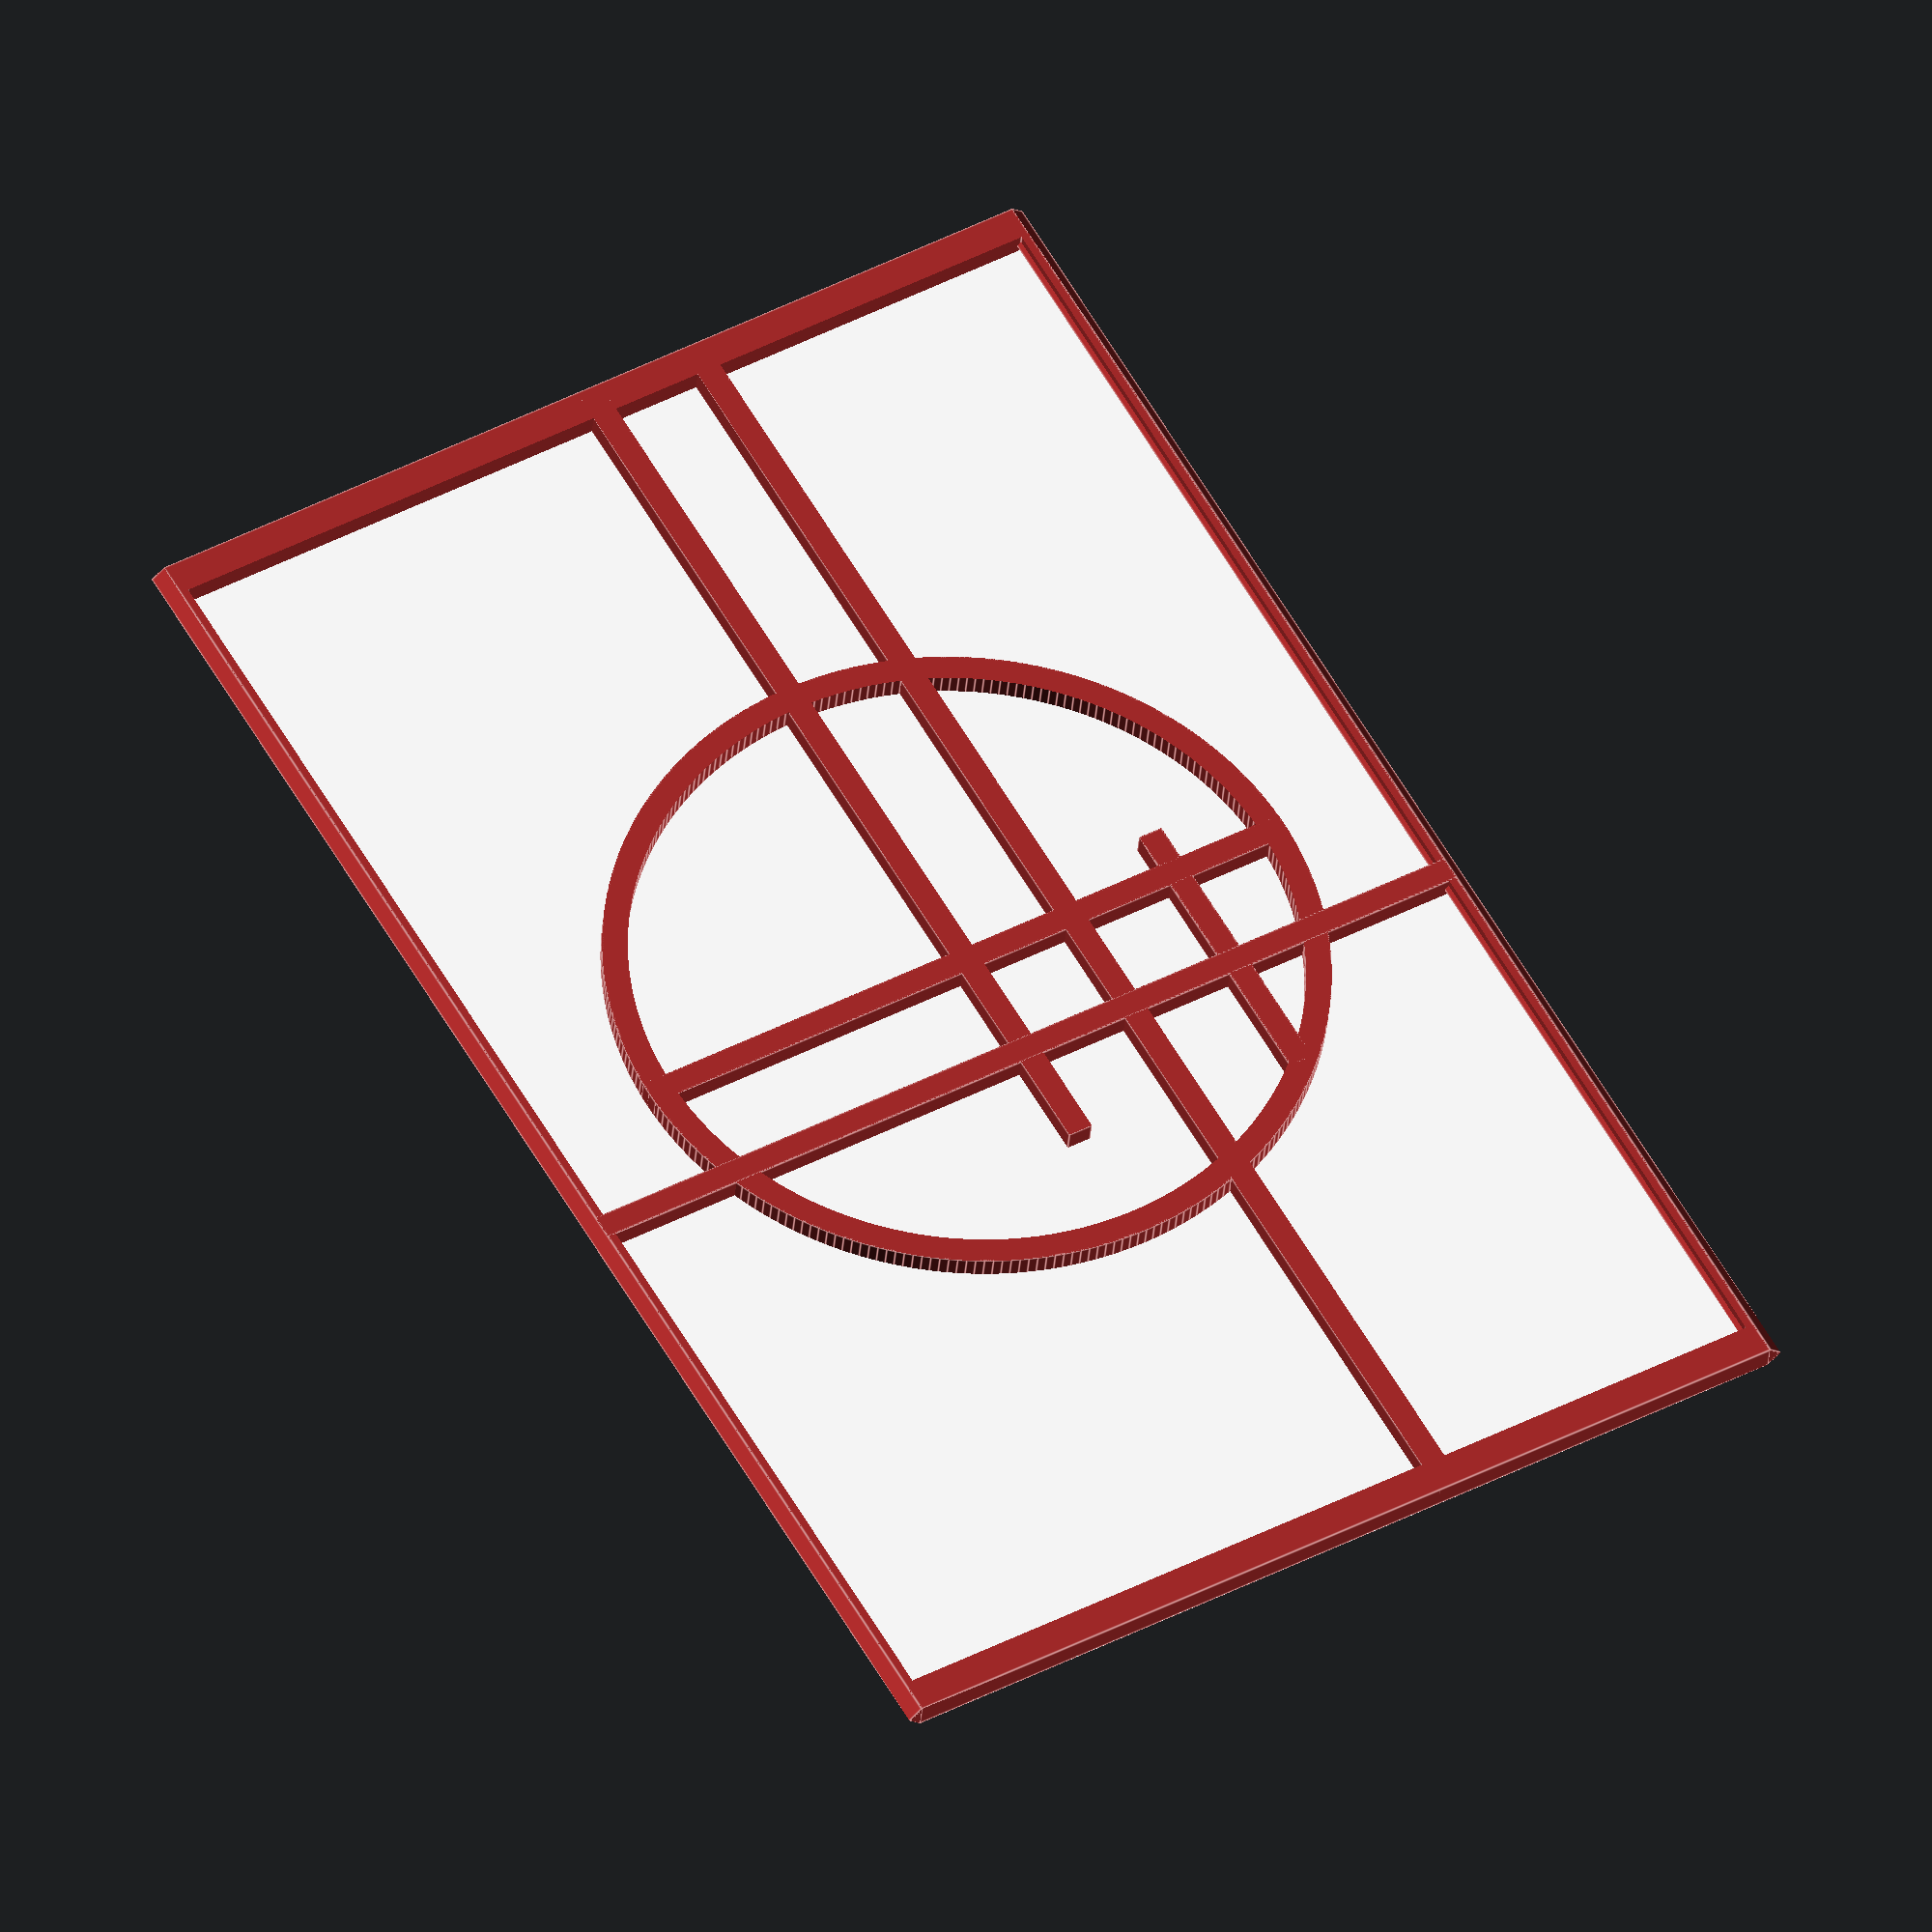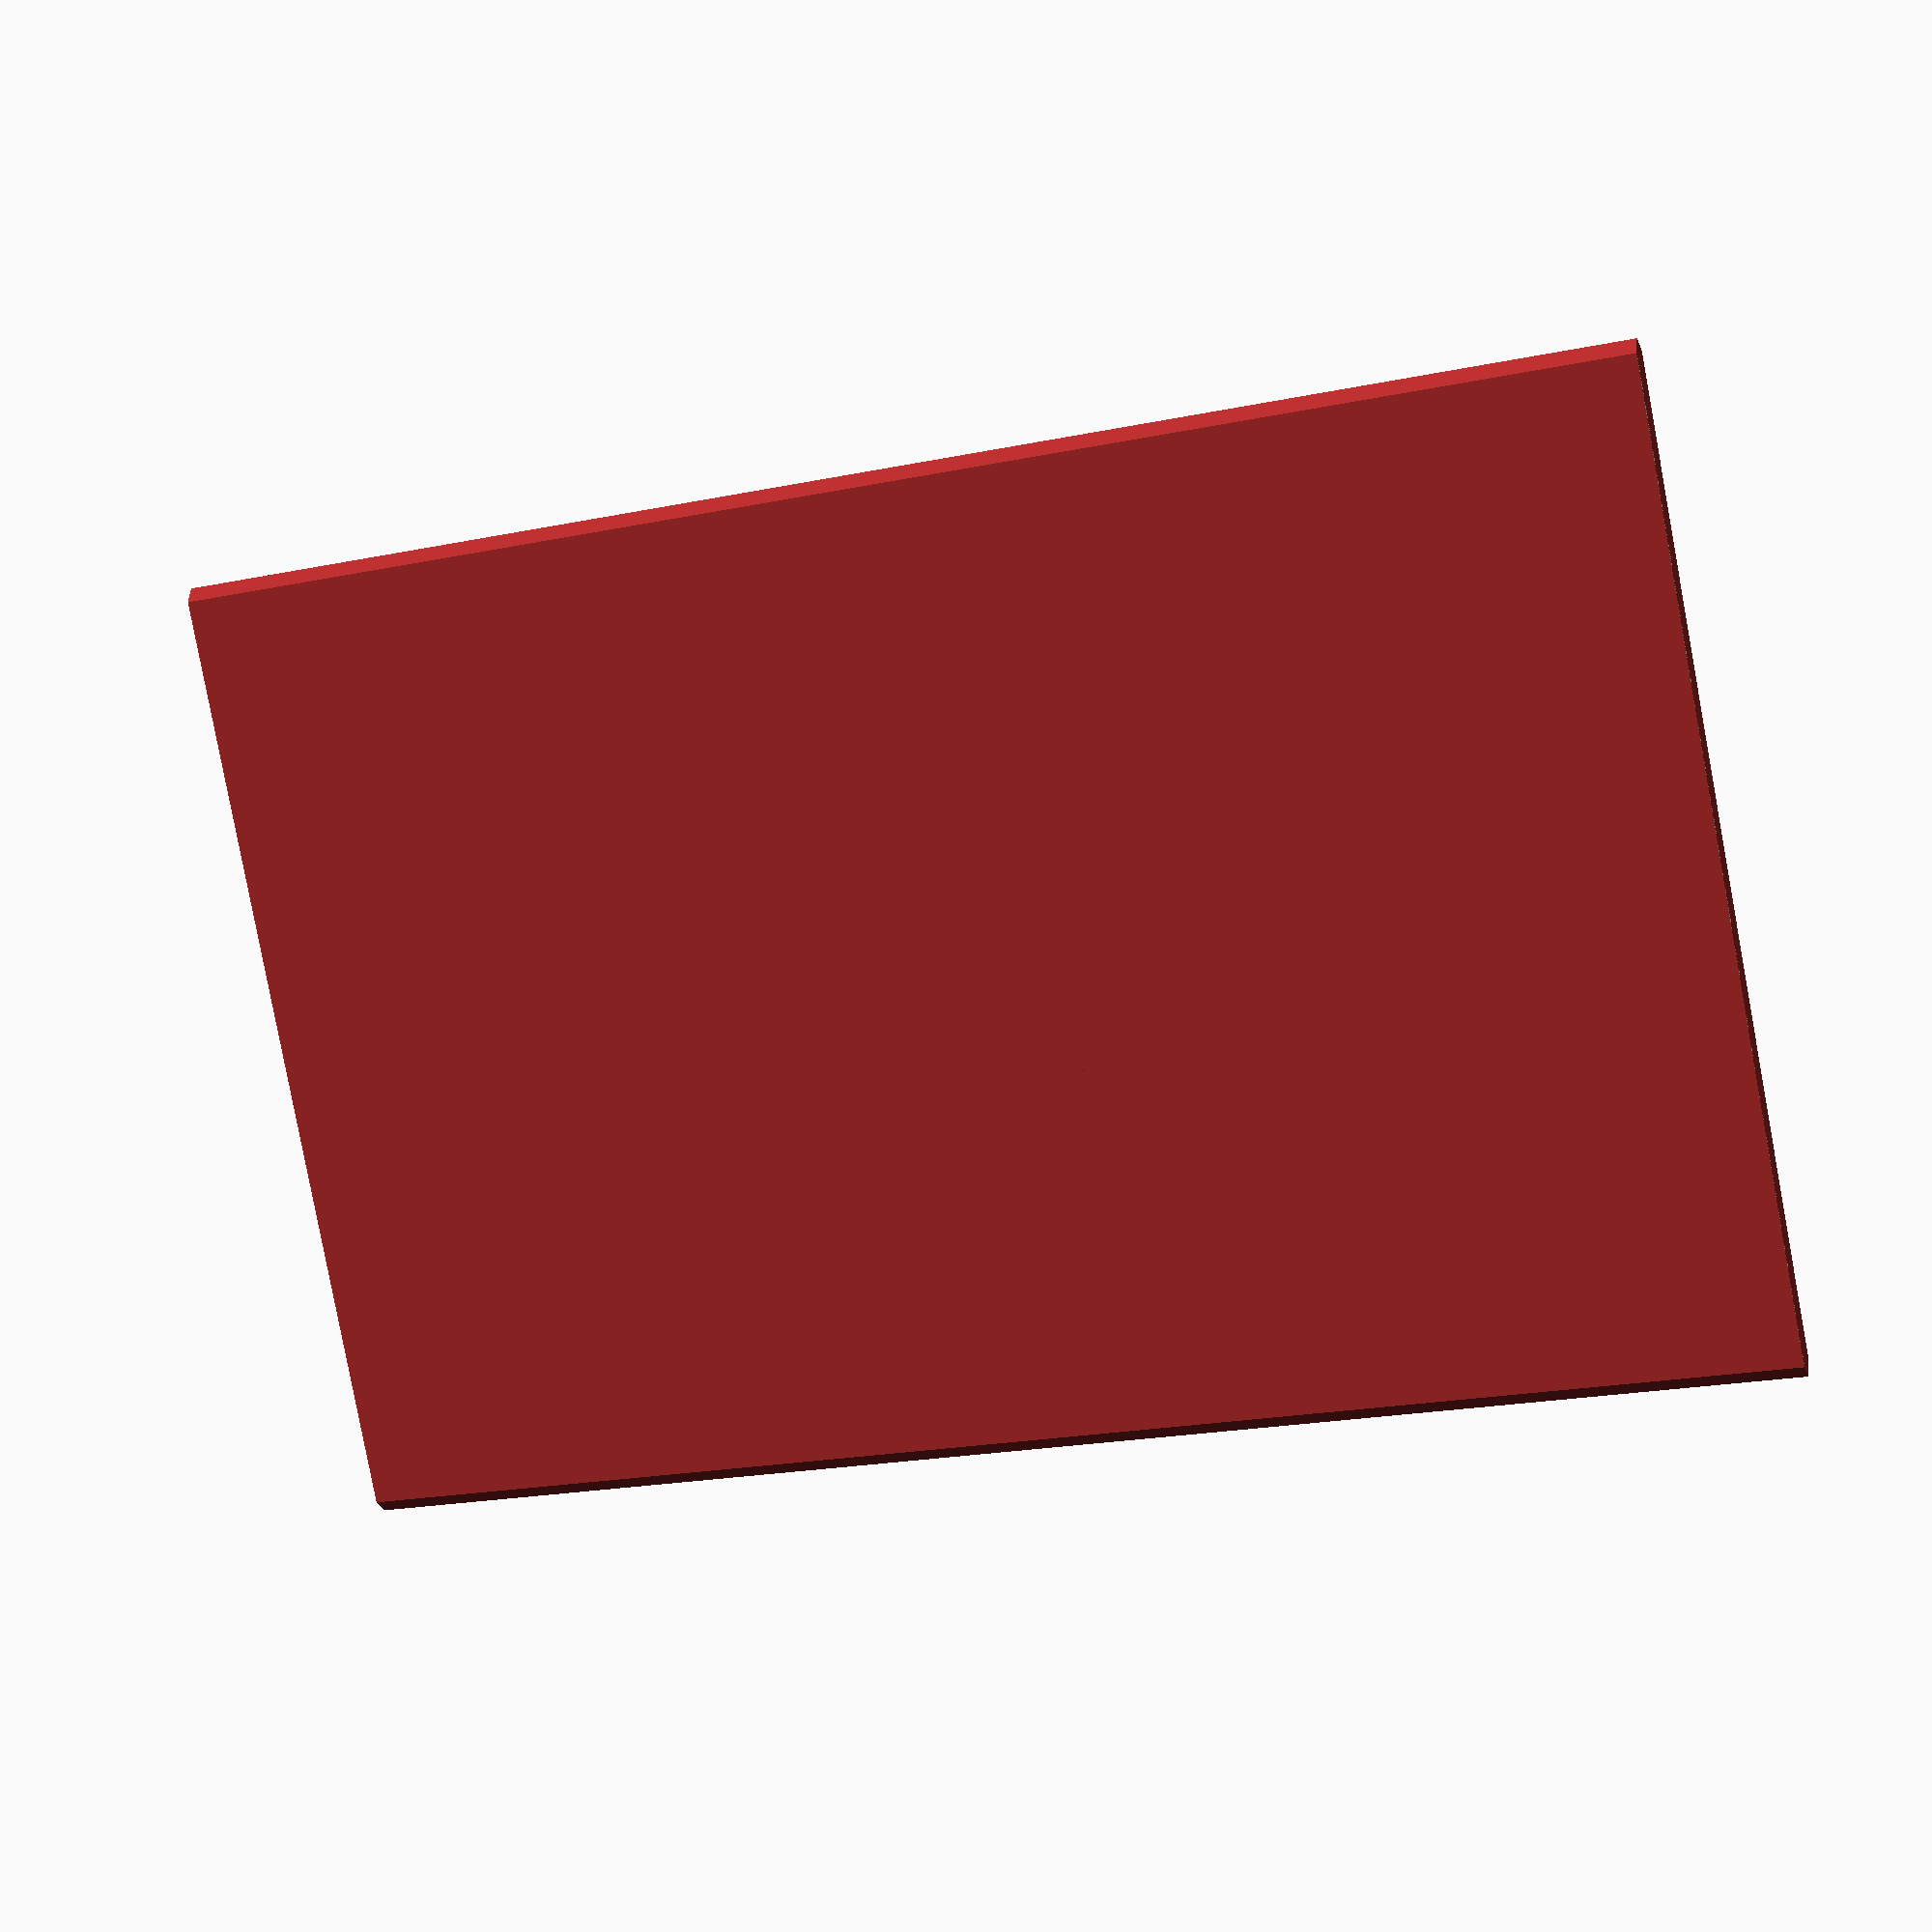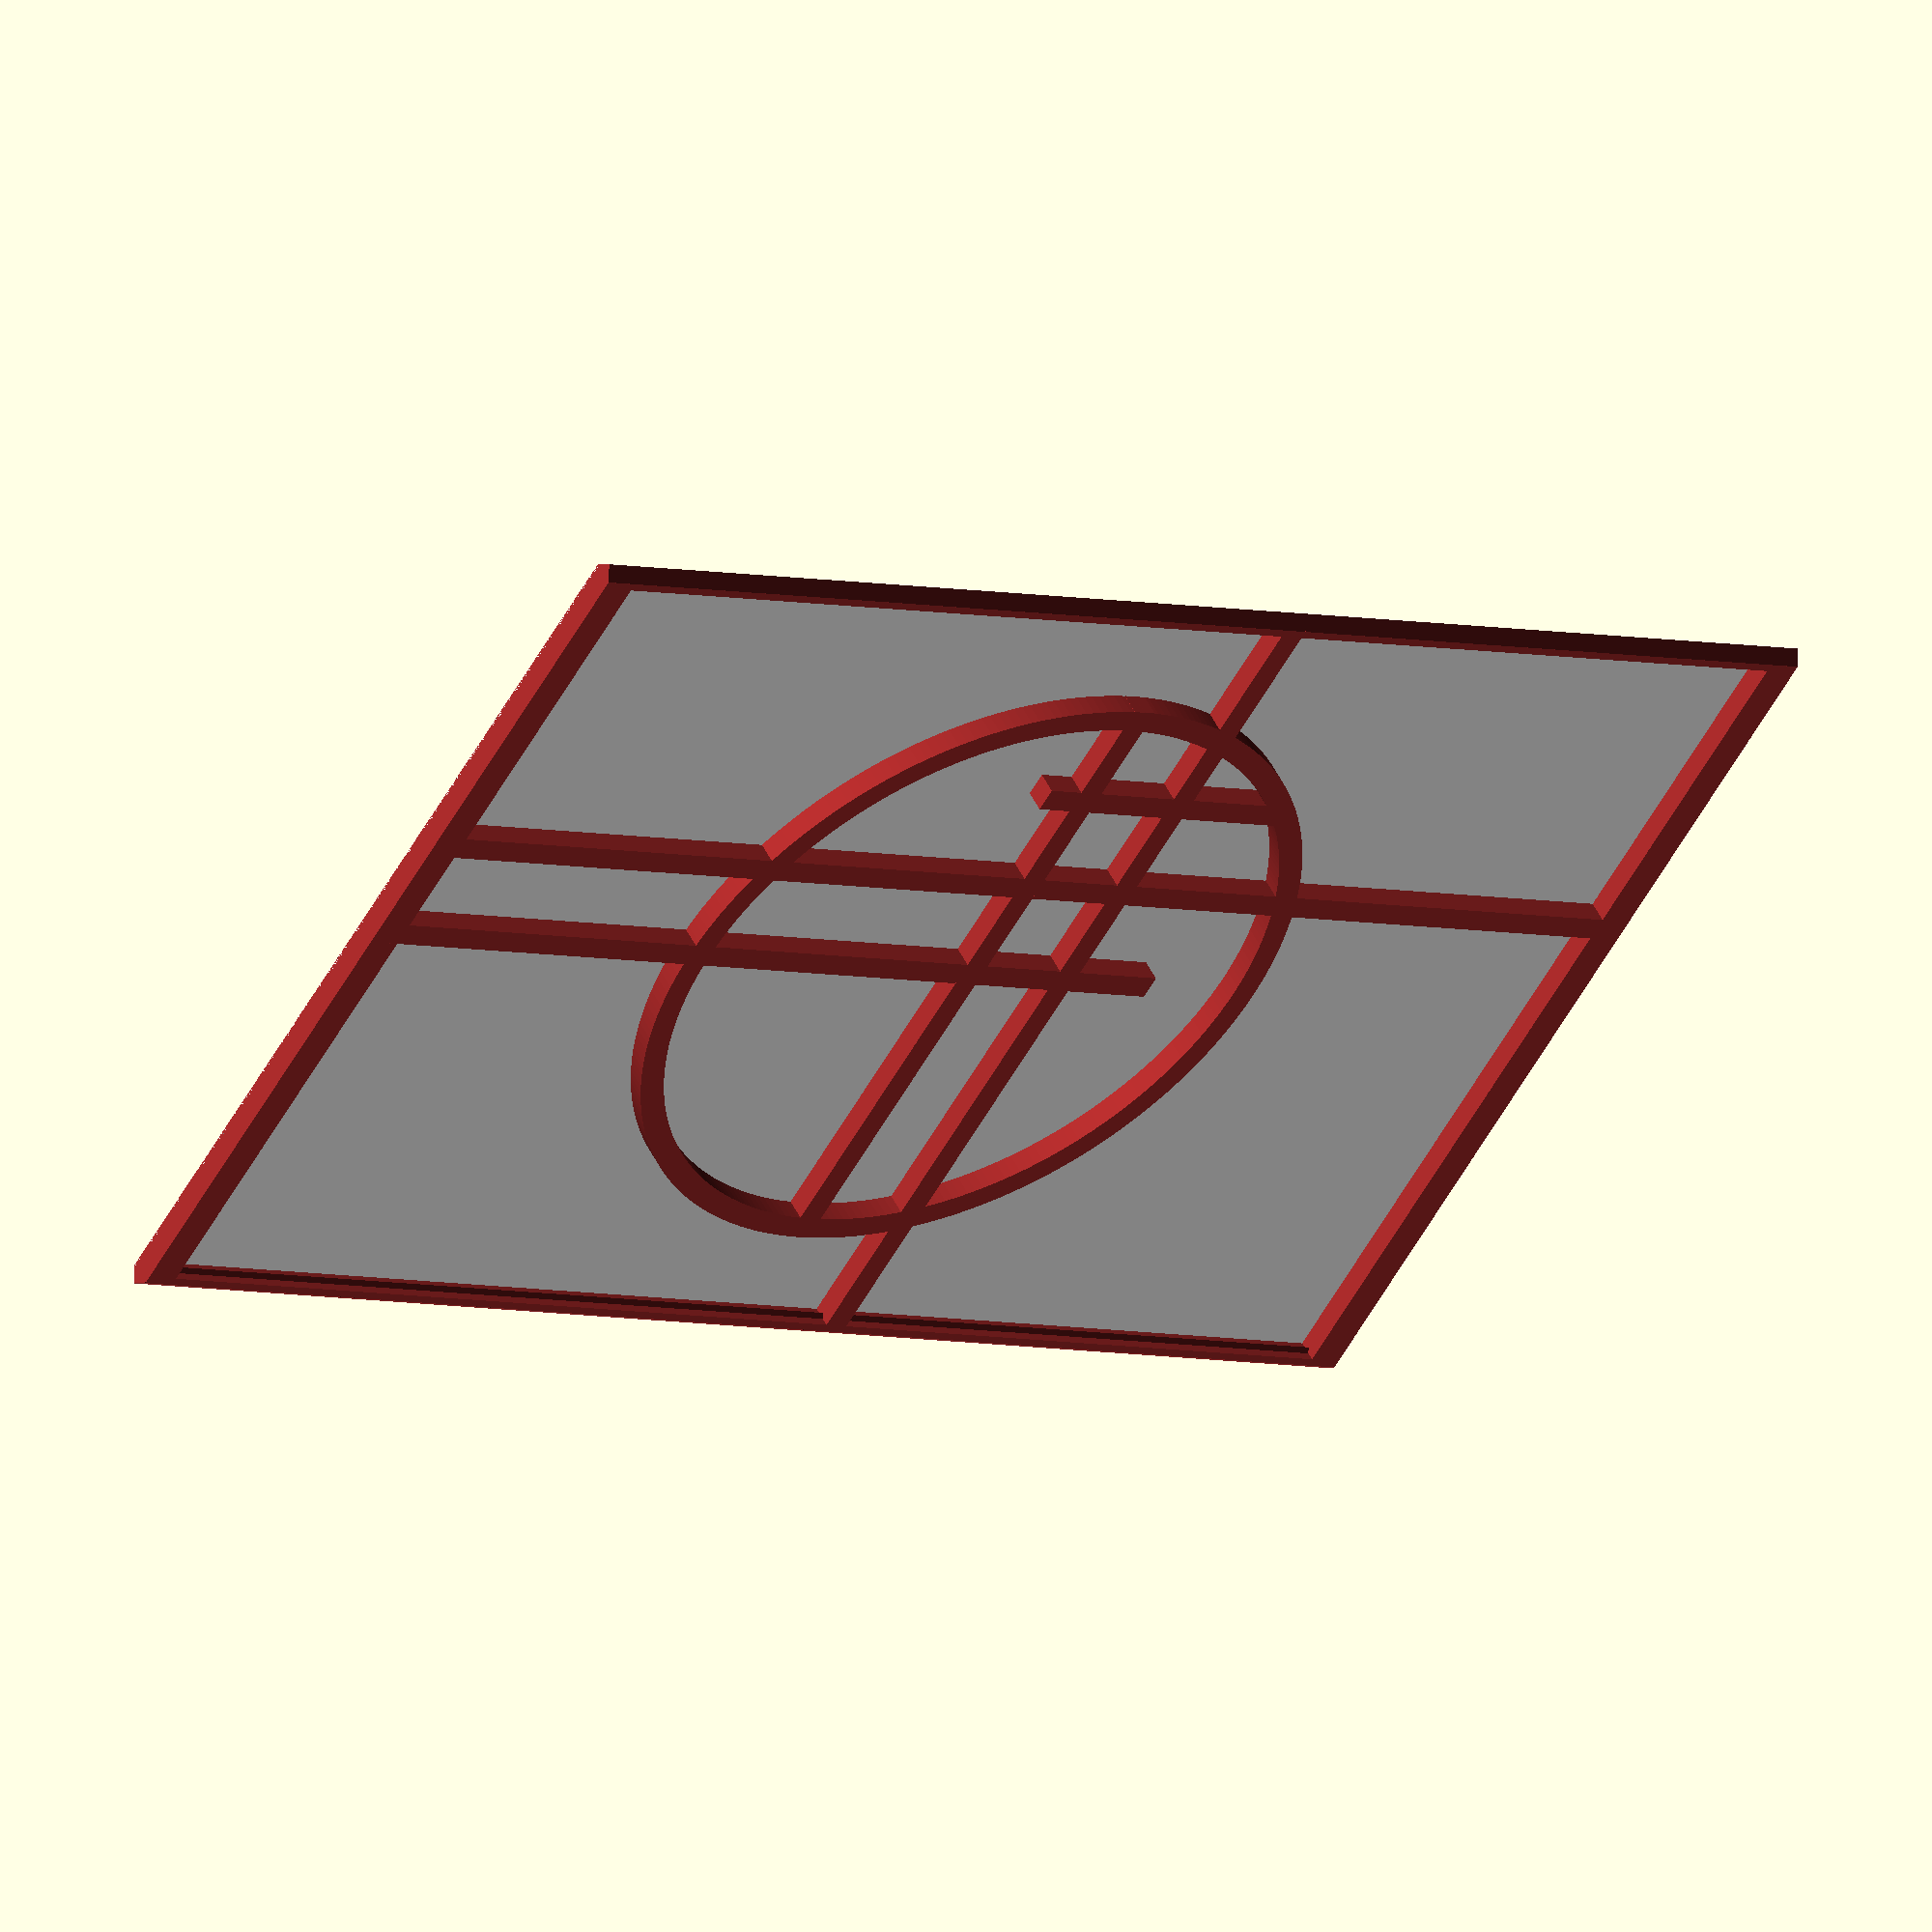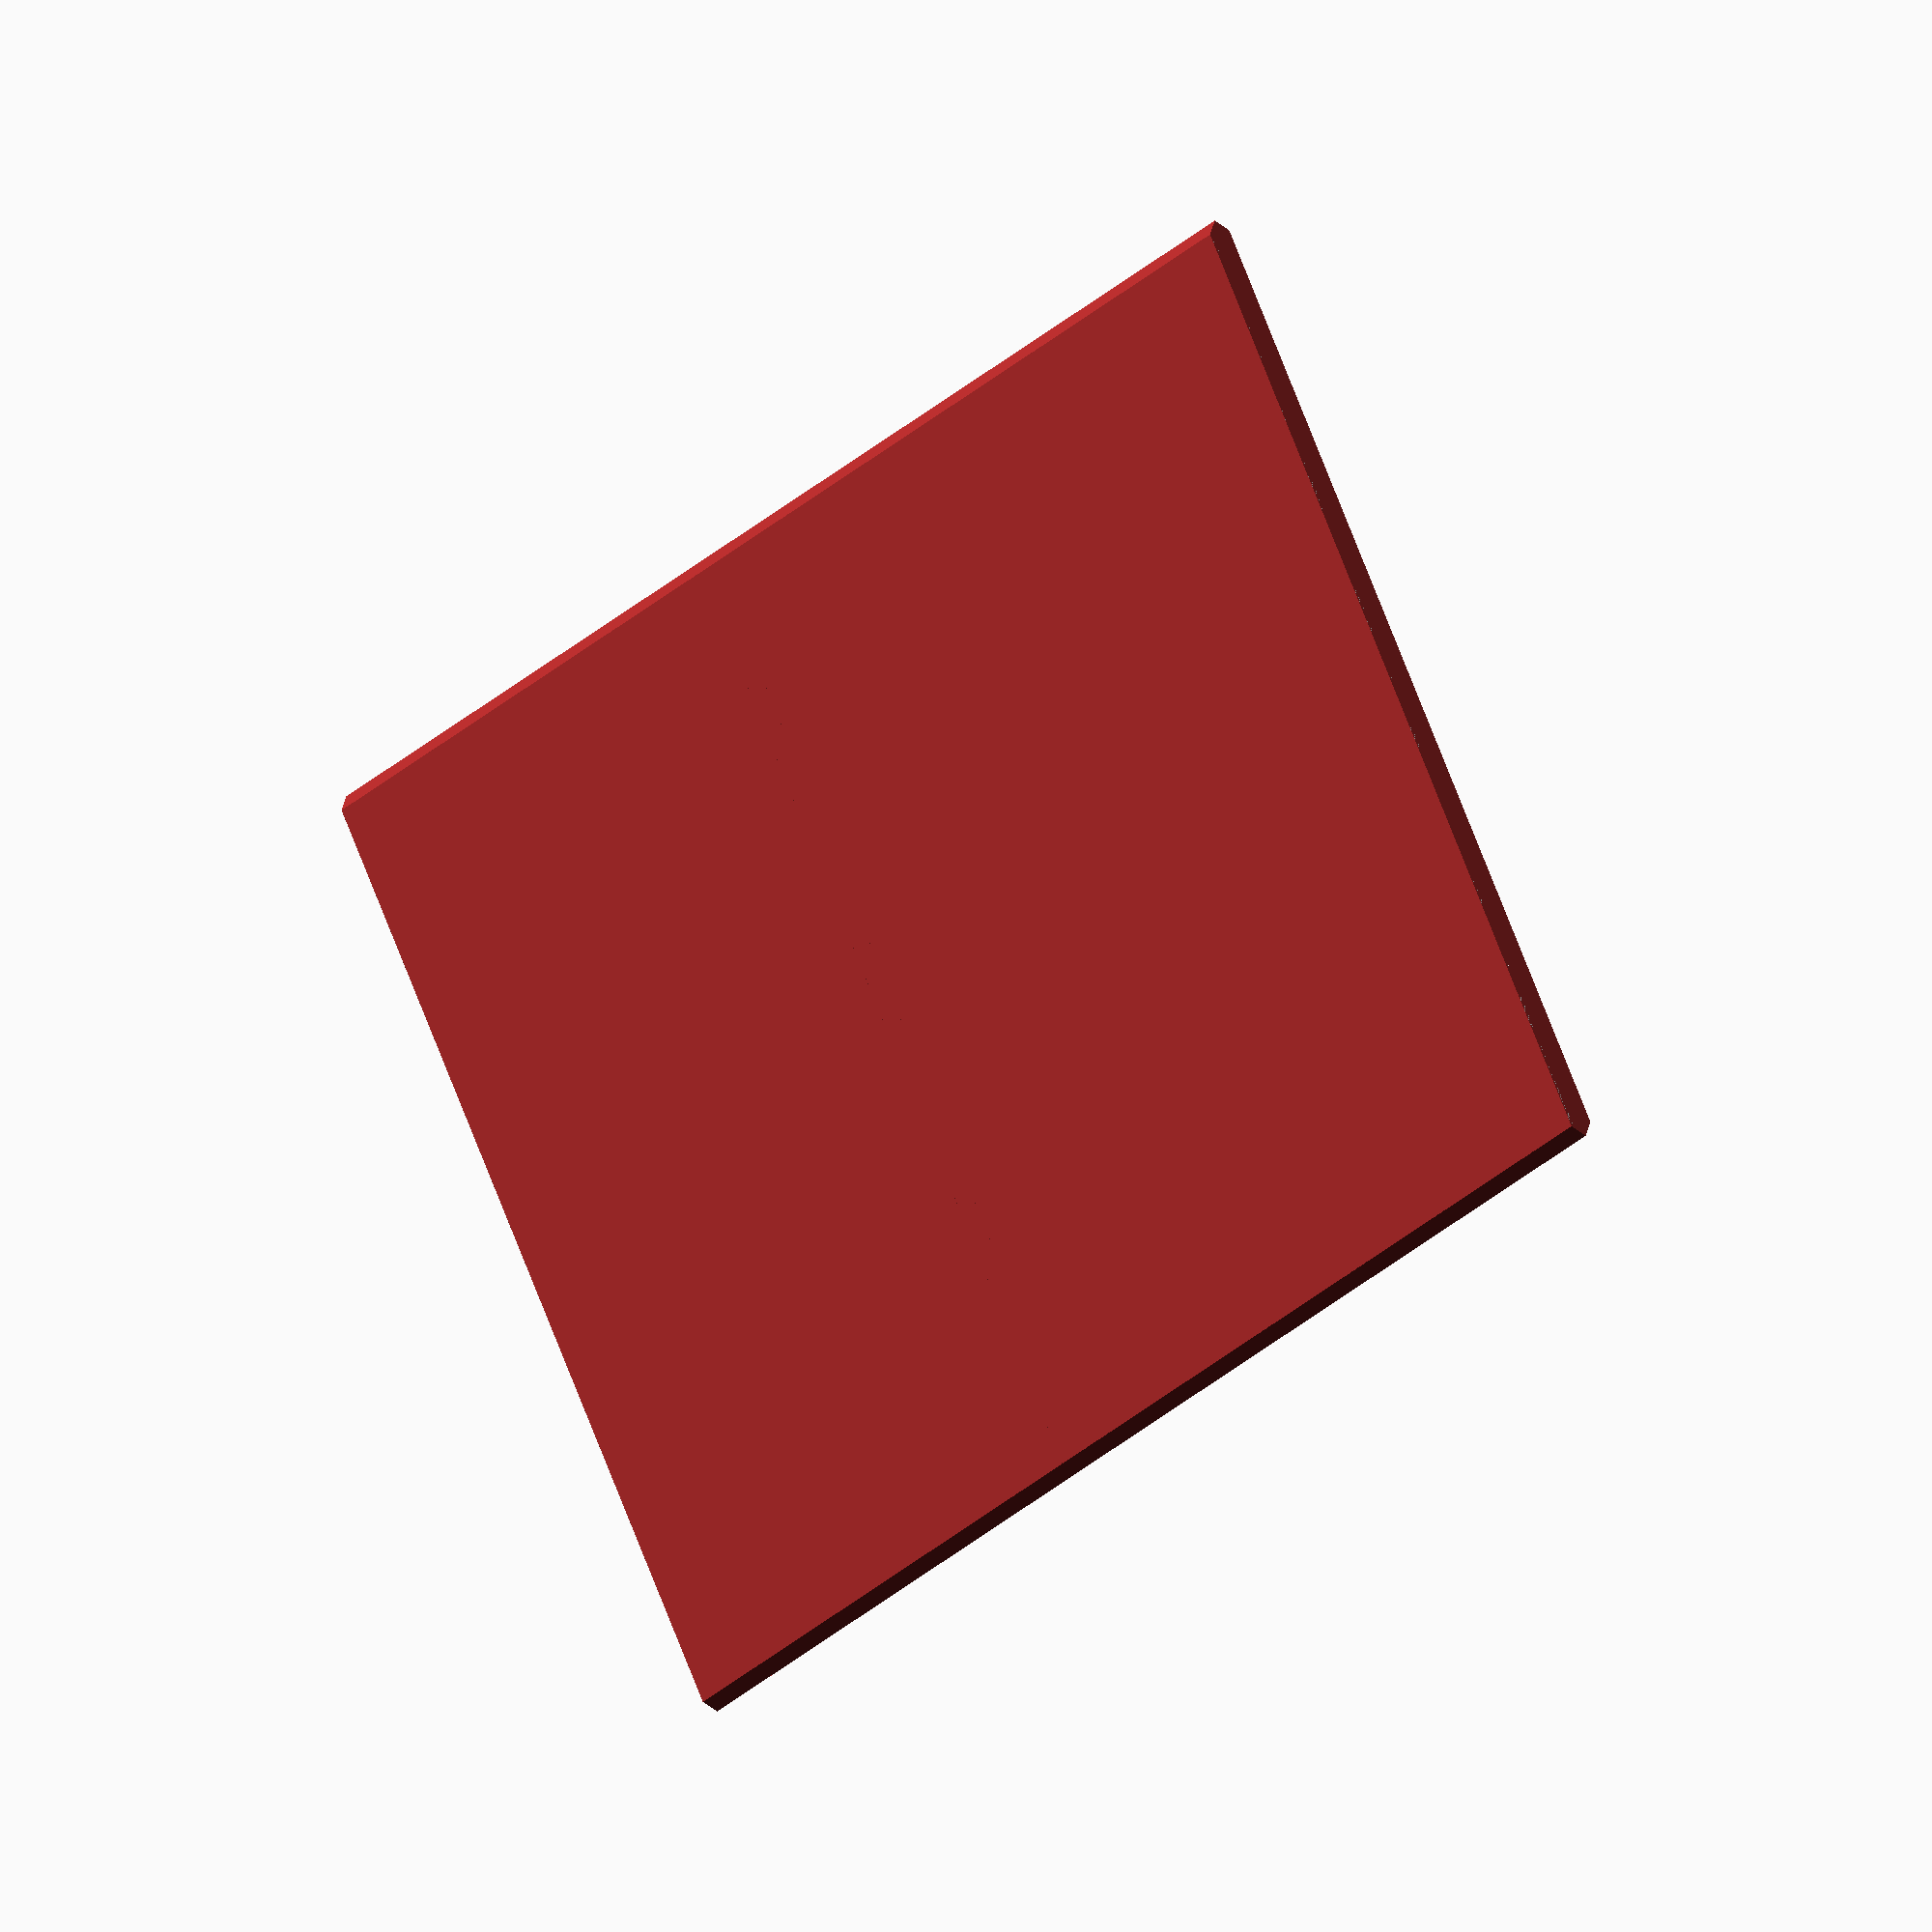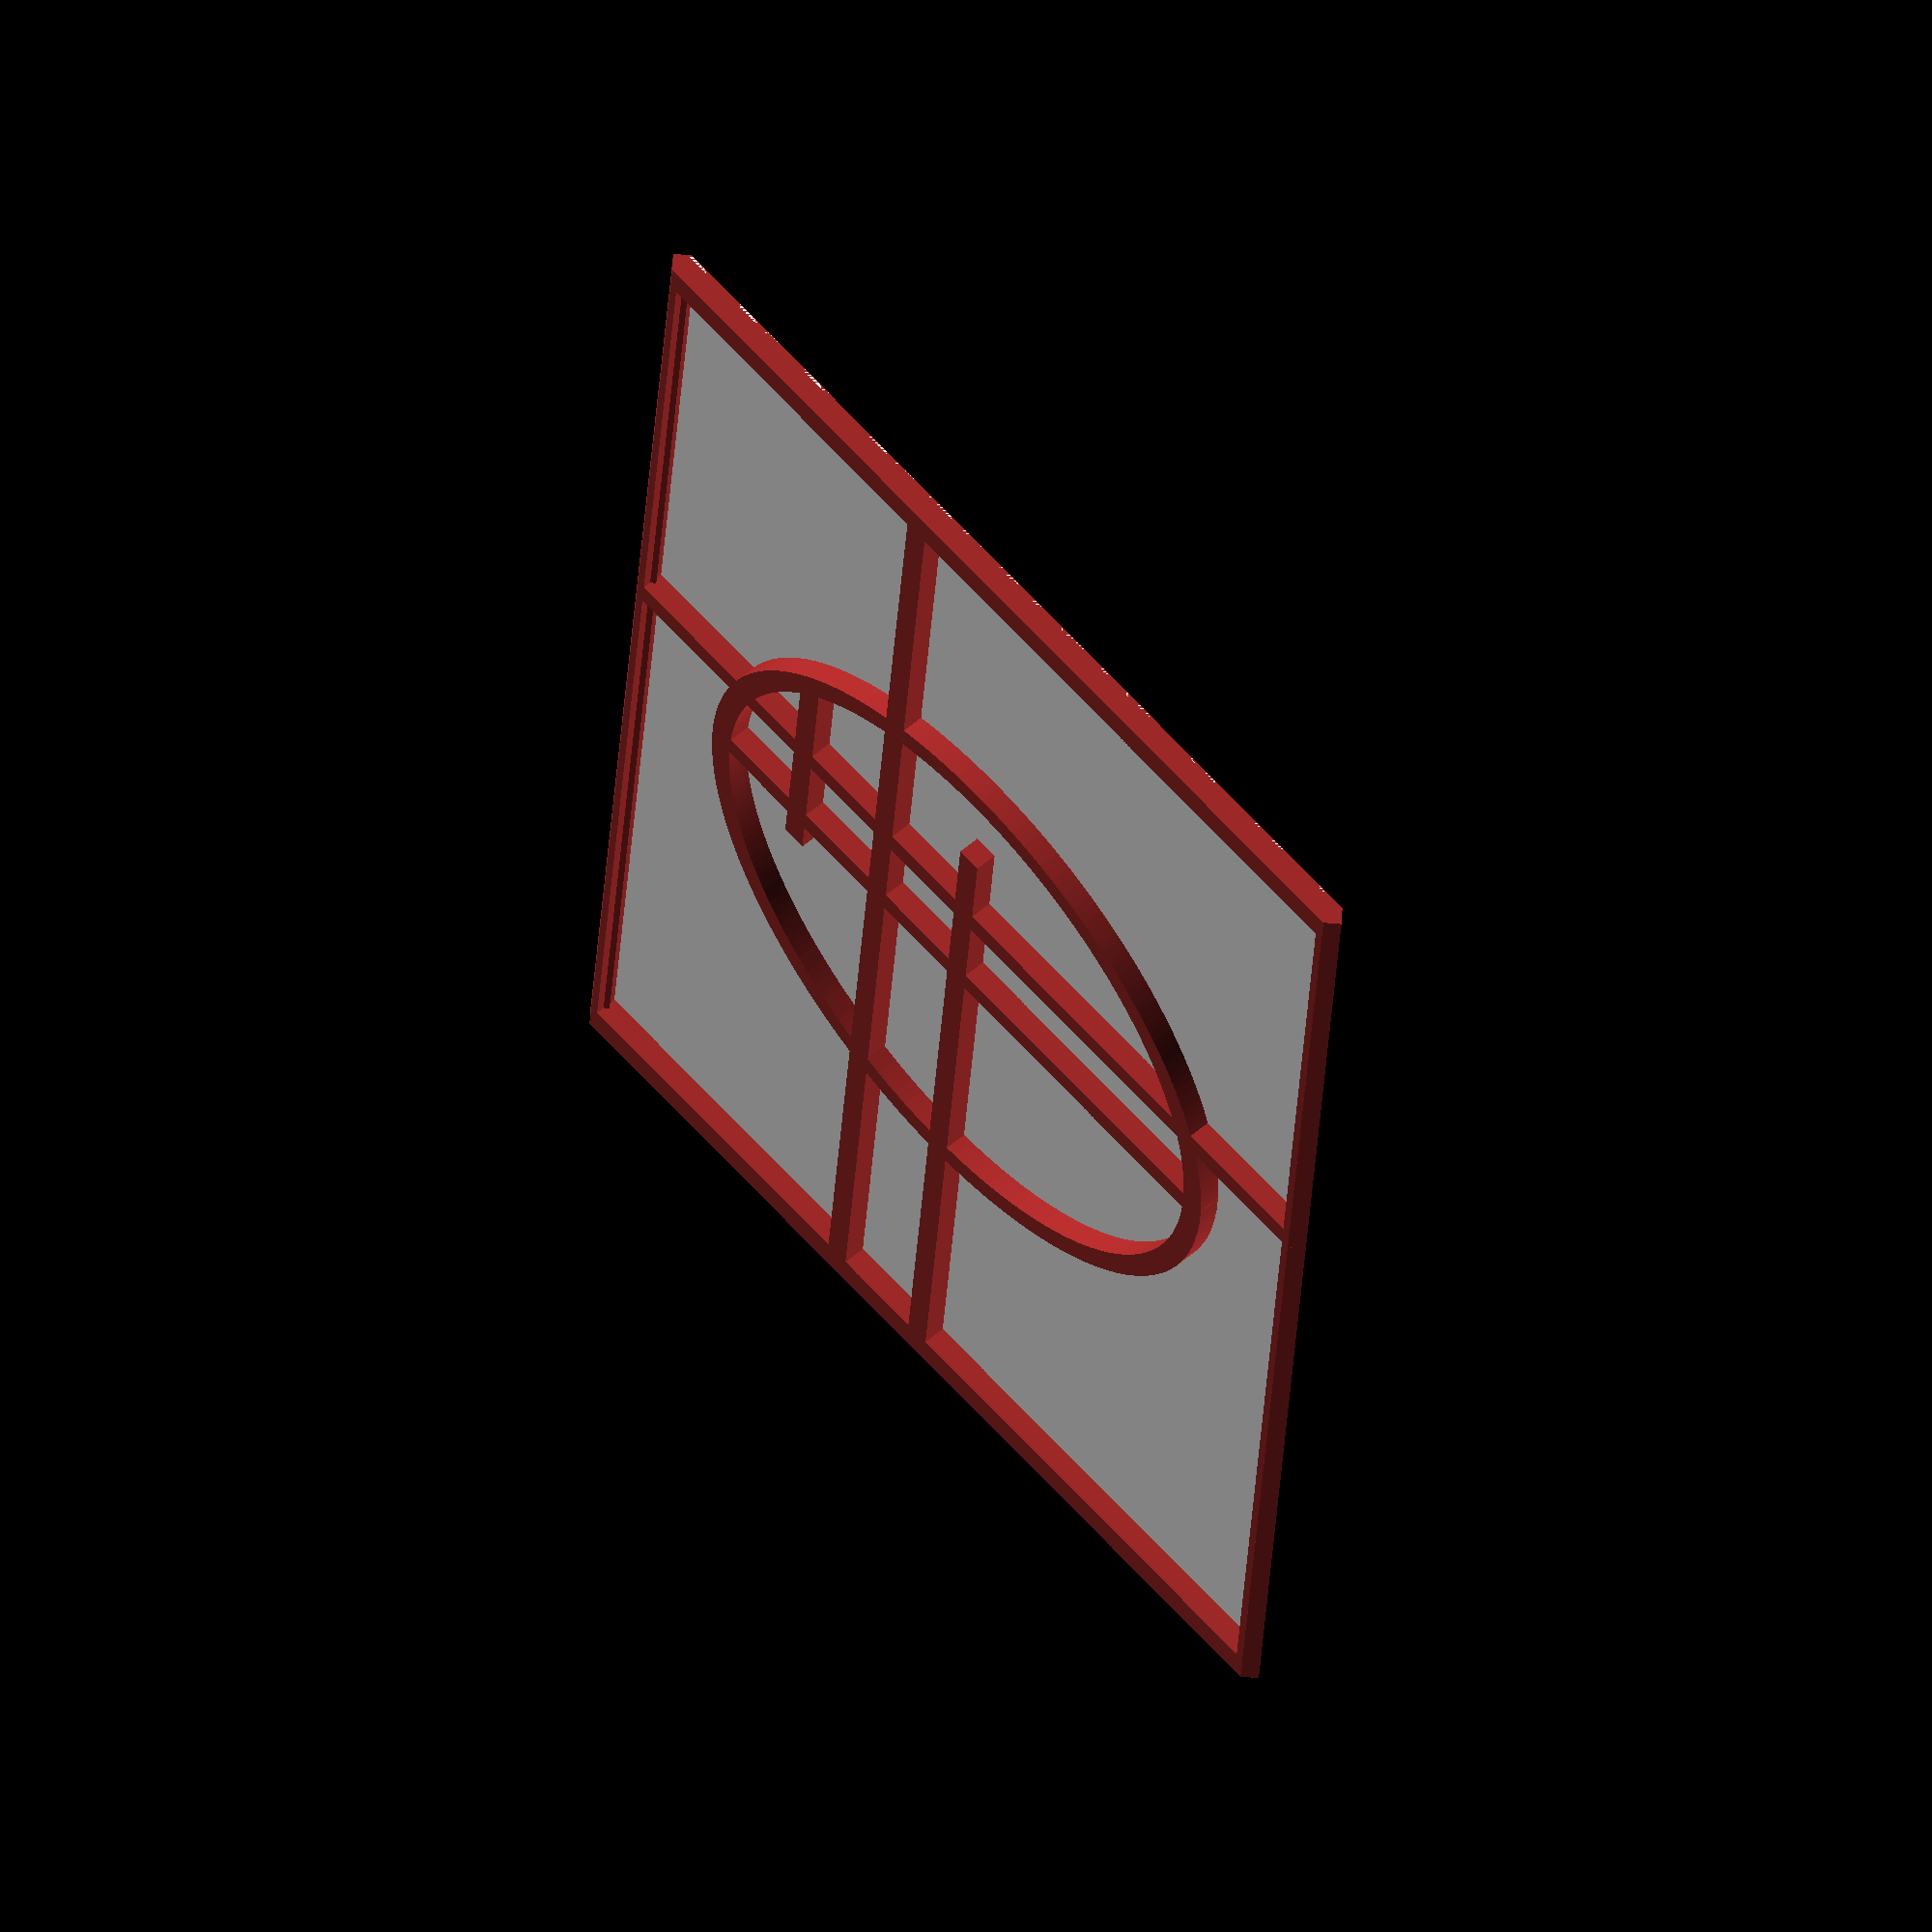
<openscad>
W=64;
W2=100;
H=90;
T=1.5;
B=4;
Q=7;
H1=7;
HR=12;

color("white")
backing();
color("brown")
theactualpanel();

module backing() {
    cube_center([W-H1,H,0.15]);
}

module theactualpanel() {
    
    // the pointed edges that go into groove
    for(s=[-1:2:1])
        scale([s,1,1])
        translate([(W-H1)/2,0,1.5/2])
        difference() {
            rotate([0,45,0])
            cube([1.5/sqrt(2),H,1.5/sqrt(2)],center=true);
    }
    
    intersection() {
        // clips the following to dimensions just in case
        cube_center([W-H1,H,1.5]);
        // of this:
        union() {
            // border
            difference() {
                cube_center([W,H,1.5]);
                translate([0,0,-1])
                cube_center([W-2*B,H-B,10]);
            }
            
            difference() {
                cylinder(d=W*2/3, h=1.5, $fn=256);
                cylinder(d=W*2/3-2*T, h=1.5+1, $fn=256);
            }
            
            translate([0,H/2-H*.65/2,0])
            cube_center([T,H*.65,1.5]); 
            
            translate([7,0,0])
            cube_center([T,H,1.5]); 
            
            translate([14,-6,0])
            cube_center([T,H*.2,1.5]); 
            
            translate([0,0,0])
            cube_center([W*2/3,T,1.5]);
            translate([0,-7,0])
            cube_center([W,T,1.5]);    
        }
    }
}

module cube_center(dims,r=0) {
    if(r==0) {
        translate([-dims[0]/2, -dims[1]/2, 0])
        cube(dims);
    } else {
        
        minkowski() {
            translate([-dims[0]/2+r, -dims[1]/2+r, 0])
            cube([dims[0]-2*r,dims[1]-2*r,dims[2]]);
            cylinder(r=r,h=0.00001,$fn=32);
        }
    }
}
</openscad>
<views>
elev=214.5 azim=150.5 roll=184.5 proj=o view=edges
elev=168.0 azim=281.2 roll=340.8 proj=p view=wireframe
elev=129.7 azim=121.6 roll=205.3 proj=o view=solid
elev=345.2 azim=303.3 roll=227.7 proj=o view=solid
elev=122.7 azim=4.6 roll=131.9 proj=o view=solid
</views>
